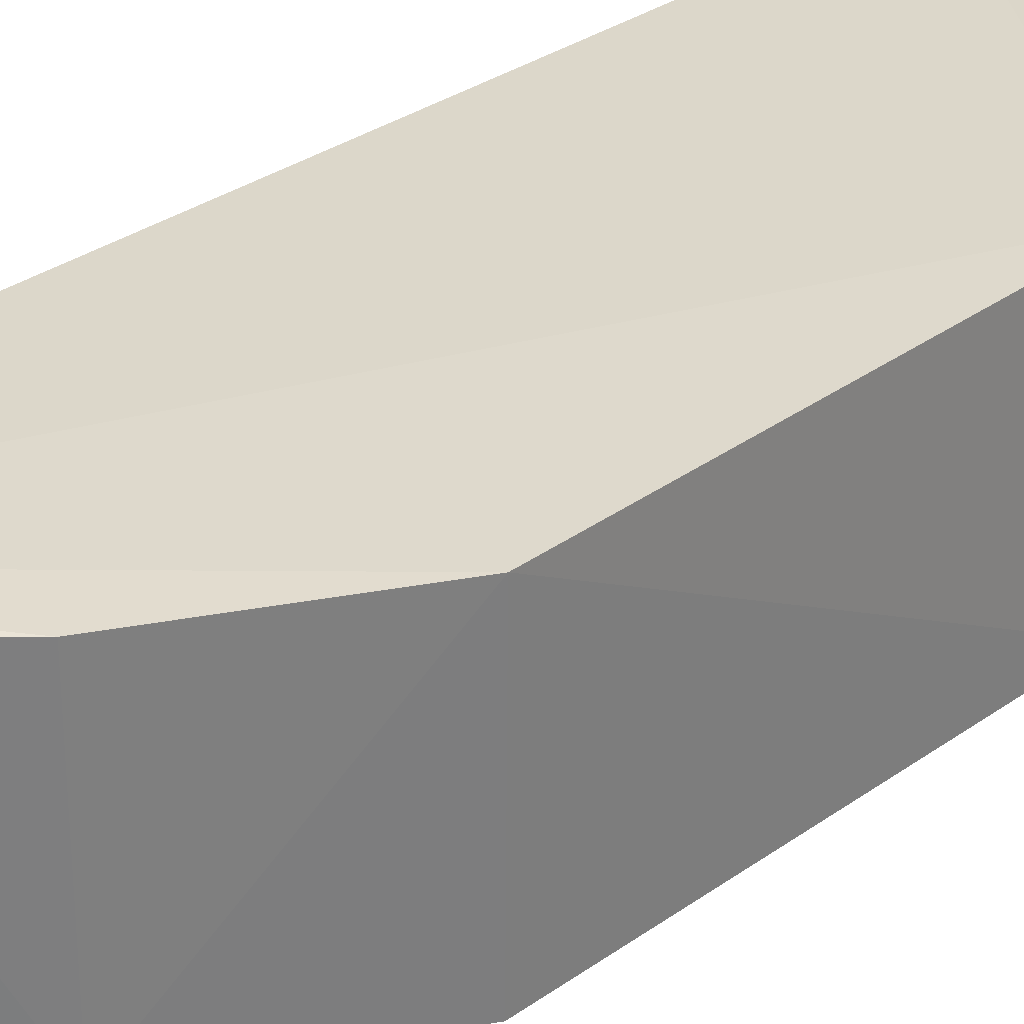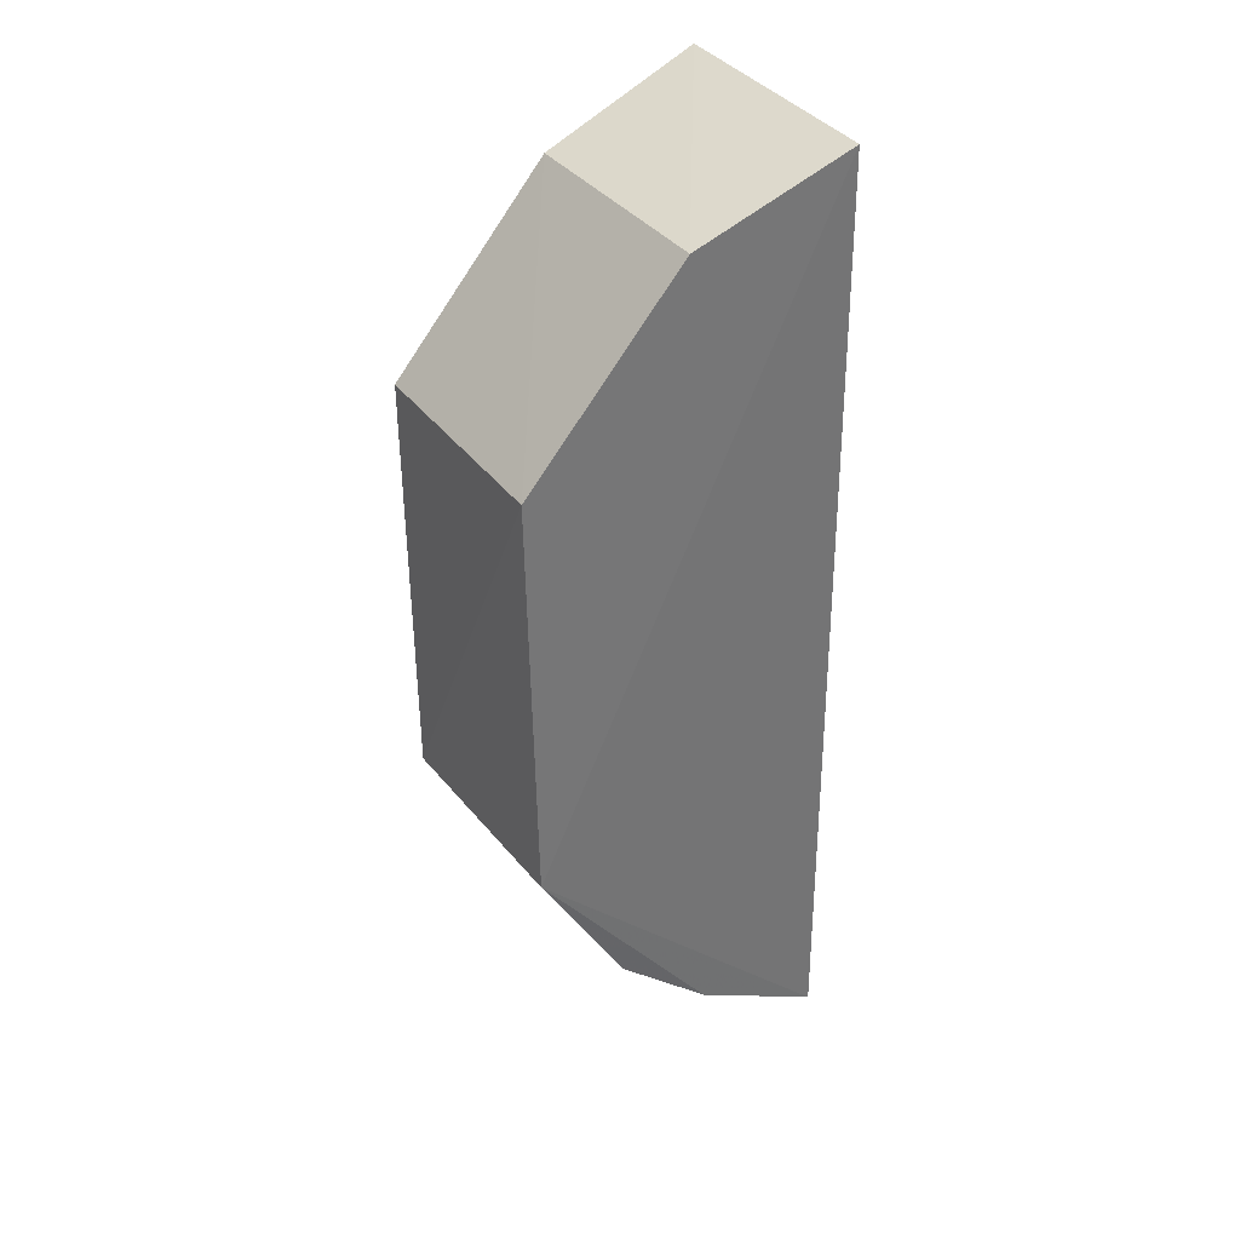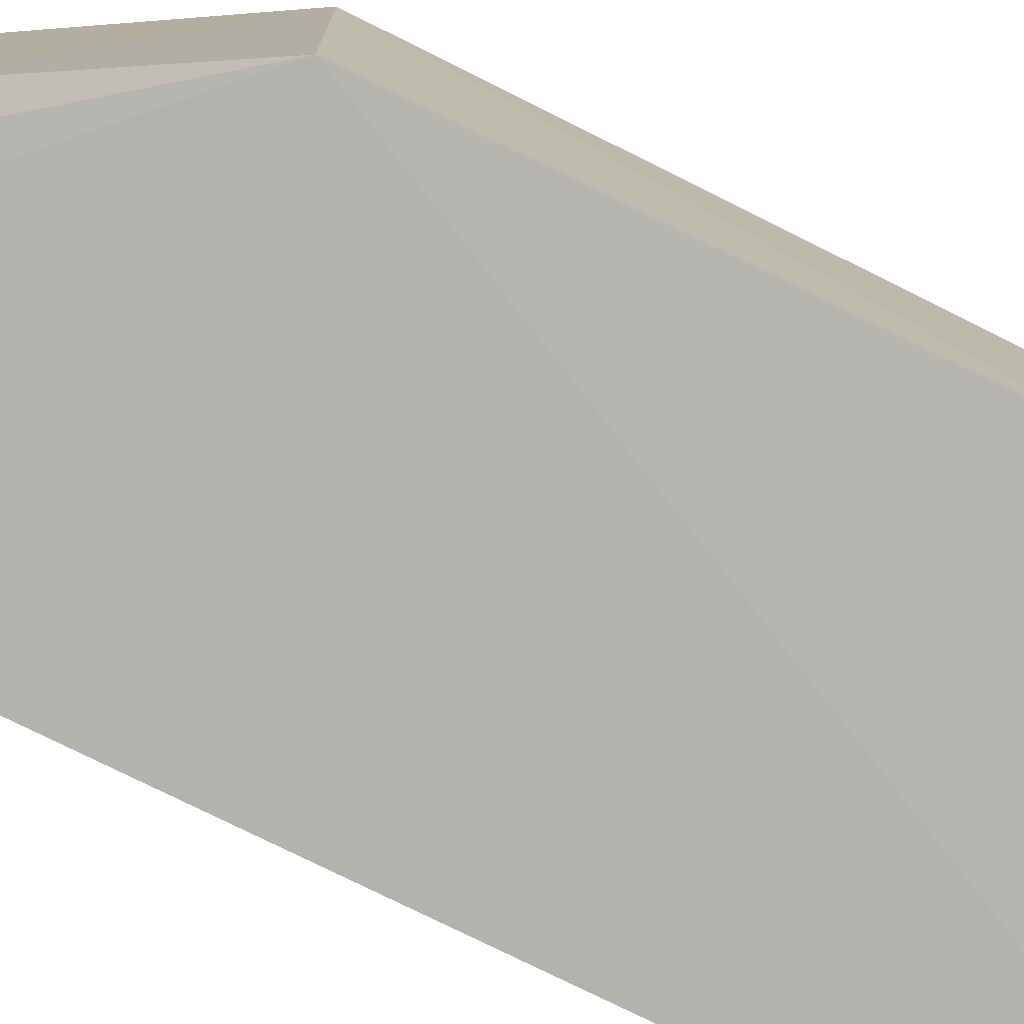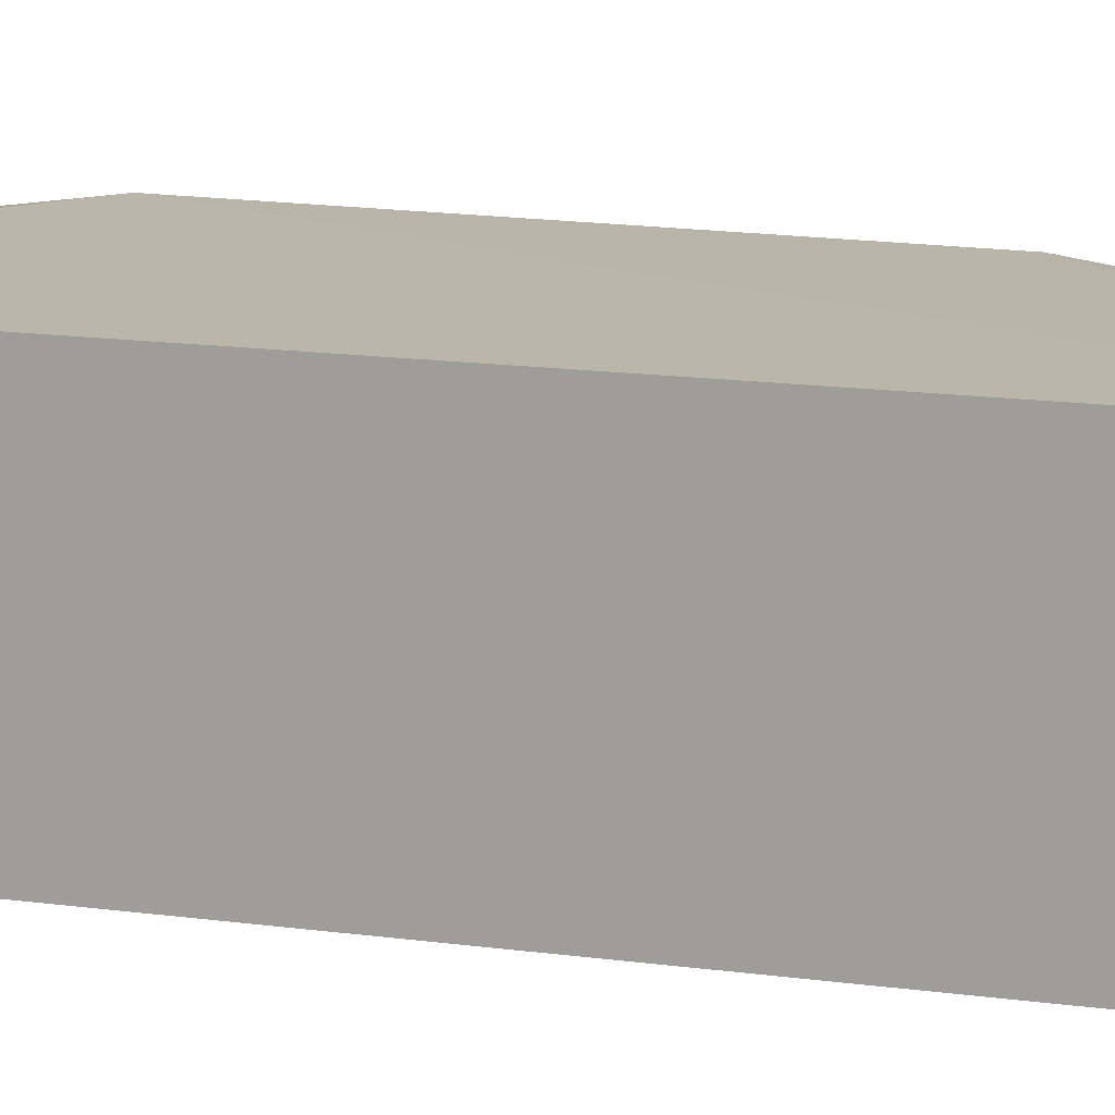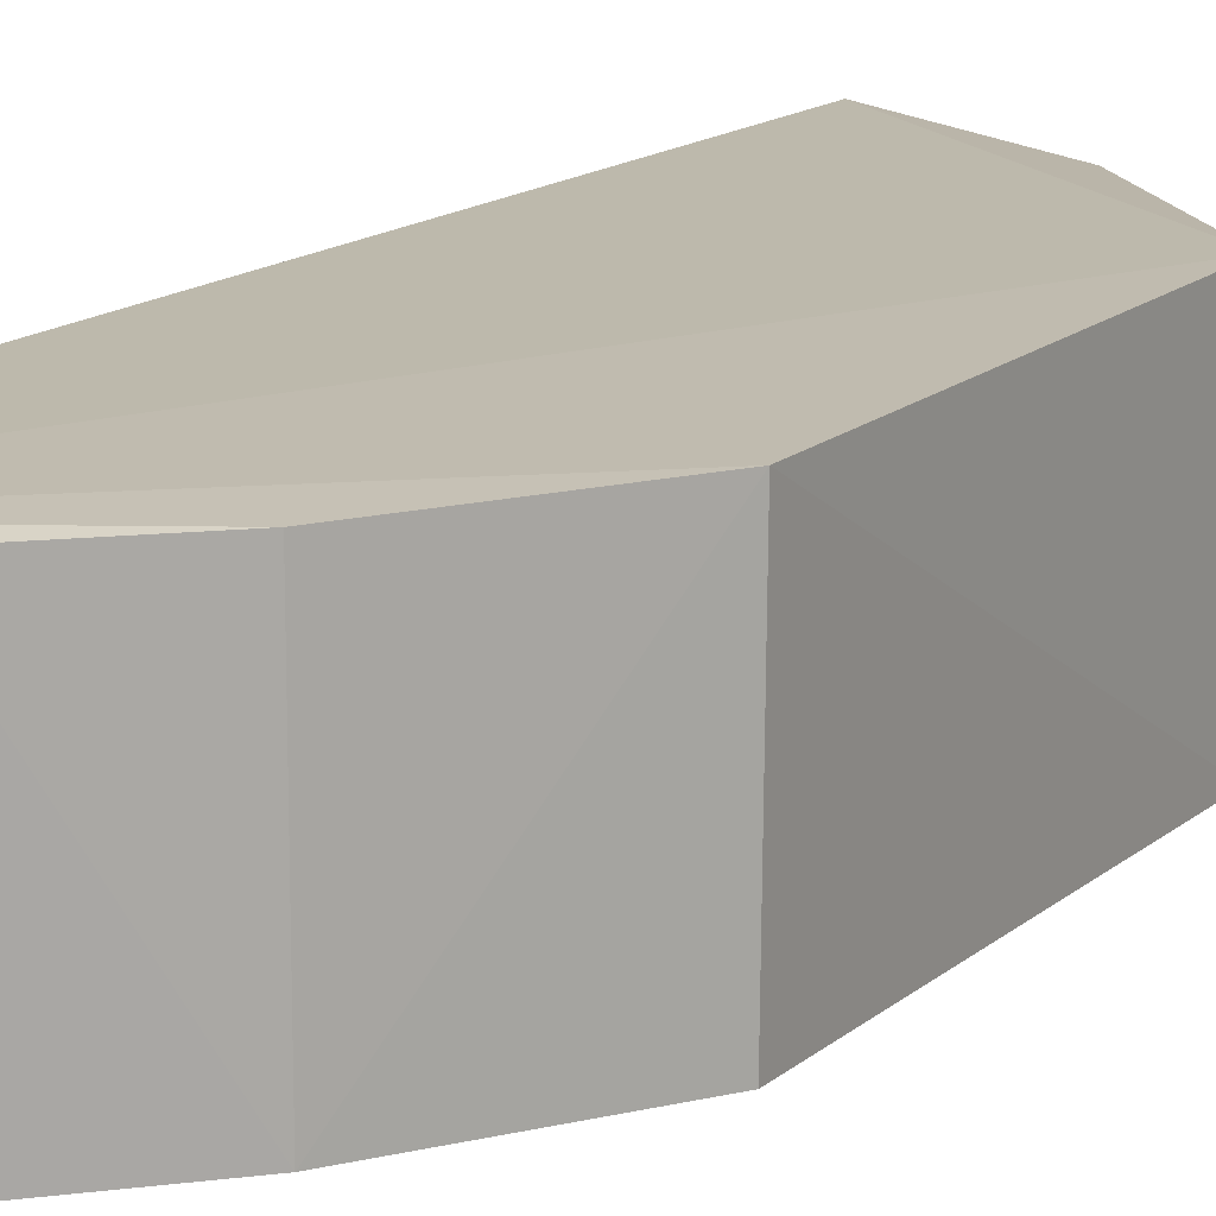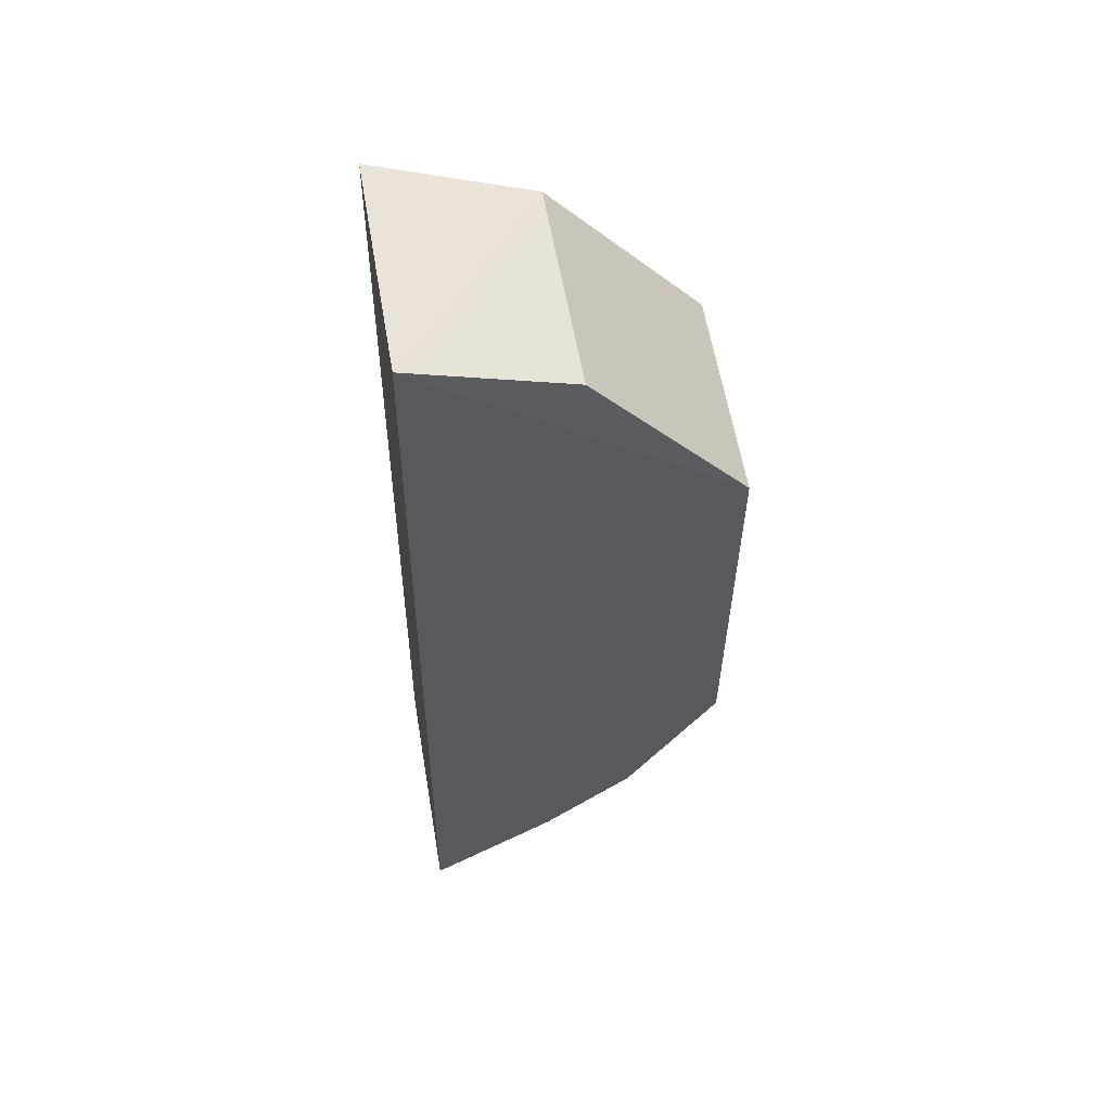
<metadata>
{"format":"obj","ext":"obj","renderer":"f3d","projection":"perspective","resolution":1024,"background":"white","views":[{"elev":30.0,"azim":43.3,"up":"+Z"},{"elev":36.0,"azim":147.7,"up":"+Y"},{"elev":-79.3,"azim":63.4,"up":"+Z"},{"elev":14.9,"azim":-73.9,"up":"+Z"},{"elev":14.4,"azim":29.6,"up":"+Z"},{"elev":57.4,"azim":-9.3,"up":"+Y"}]}
</metadata>
<code>
v 0.4449 -0.166 0.0172
v 0.4922 -0.1188 -0.01713
v 0.4927 -0.05678 0.01648
v 0.4465 -0.02086 0.01724
v 0.4463 -0.02183 -0.01765
v 0.4926 -0.119 0.01587
v 0.4447 -0.1656 -0.01744
v 0.493 -0.05725 -0.01642
v 0.4787 -0.1418 -0.0167
v 0.4698 -0.03022 -0.01692
v 0.4788 -0.1421 0.01587
v 0.4649 -0.1549 0.01587
v 0.4646 -0.1545 -0.01713
v 0.47 -0.02991 0.01587
f 1 3 4
f 6 3 1
f 7 5 2
f 7 1 4
f 7 4 5
f 8 2 5
f 8 6 2
f 8 3 6
f 9 2 6
f 10 8 5
f 10 5 4
f 11 9 6
f 11 6 1
f 12 1 7
f 12 11 1
f 12 9 11
f 13 7 2
f 13 2 9
f 13 12 7
f 13 9 12
f 14 10 4
f 14 4 3
f 14 3 8
f 14 8 10

</code>
